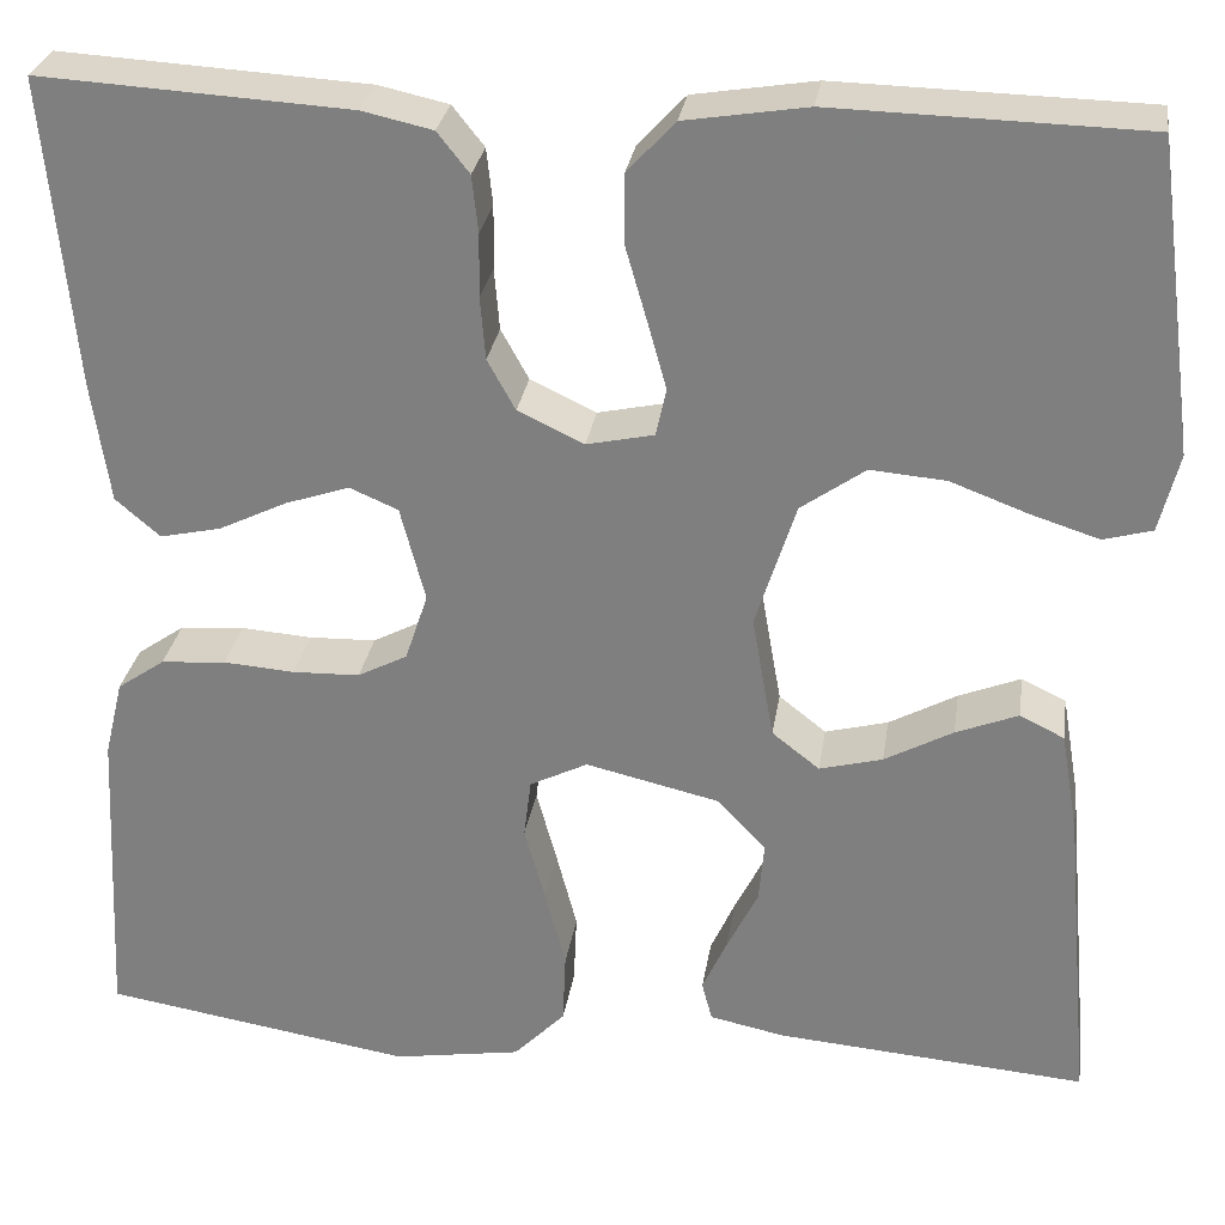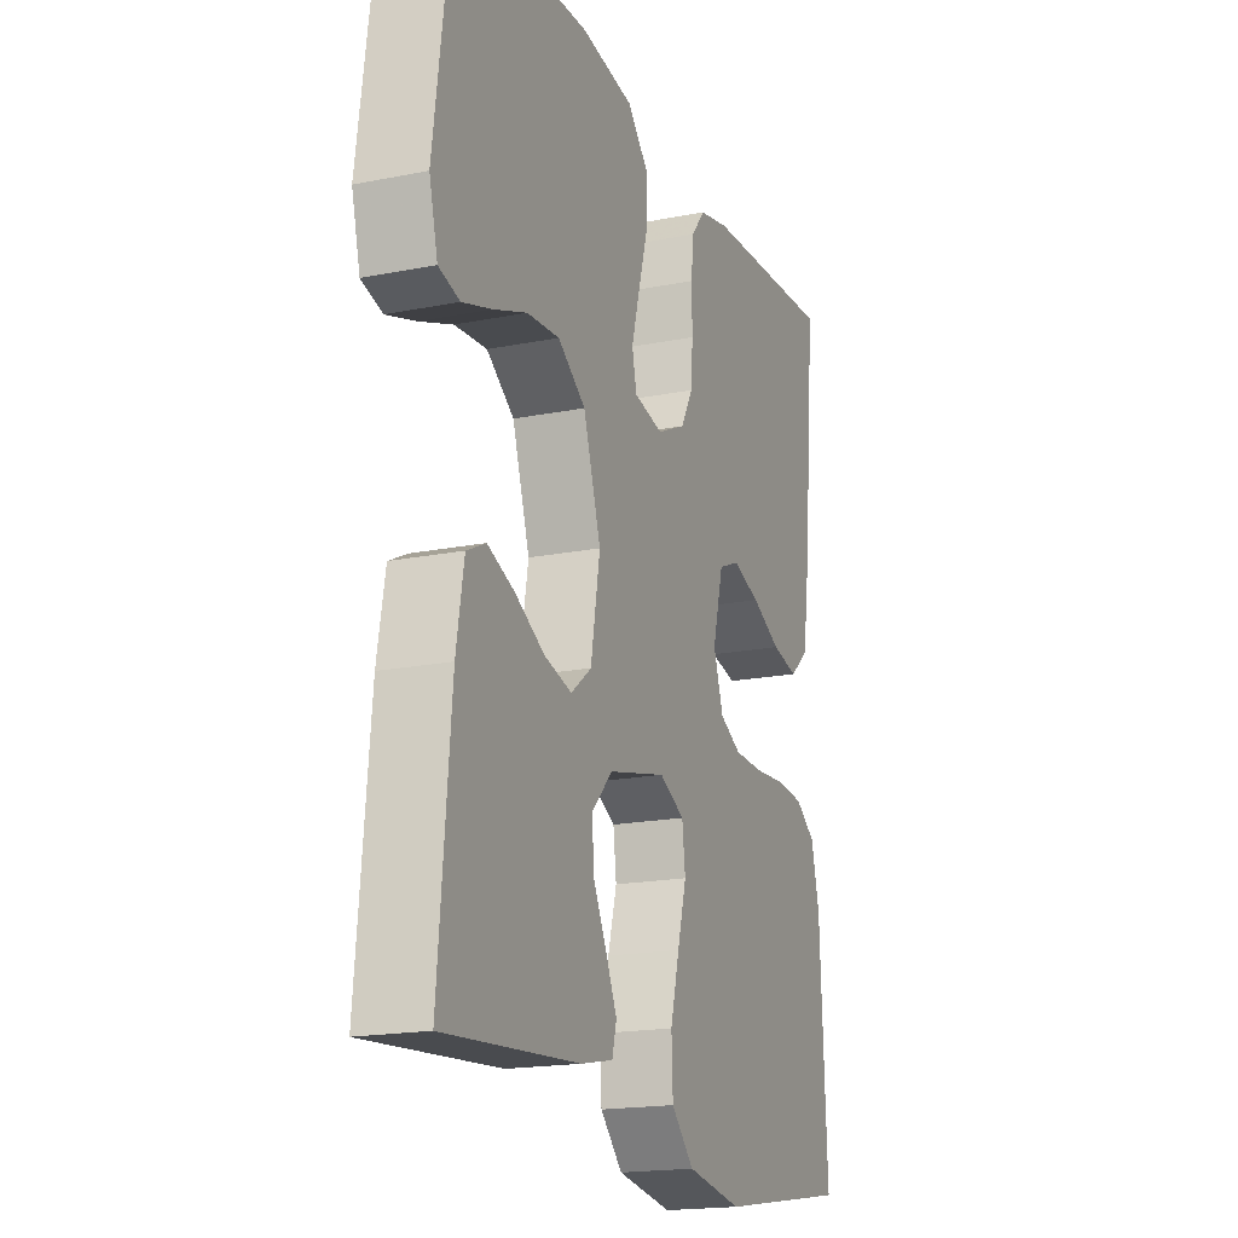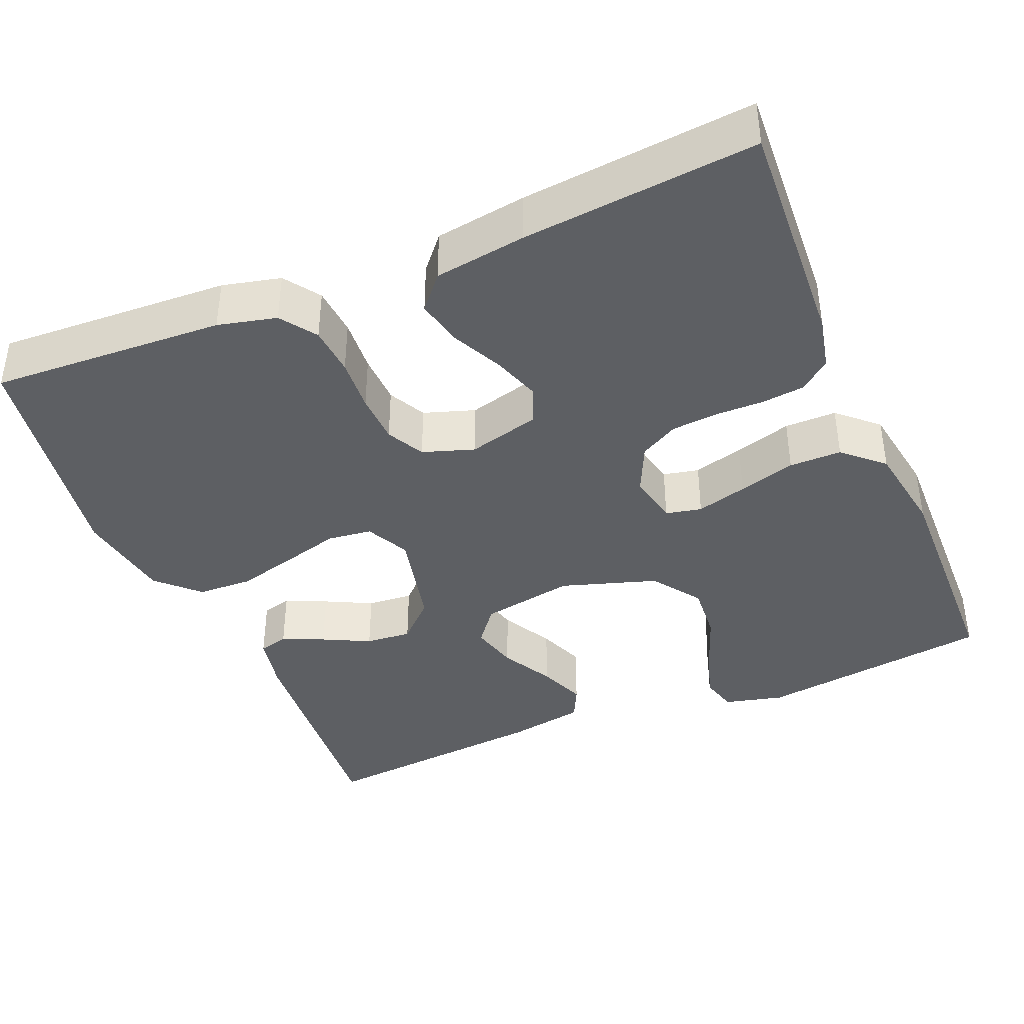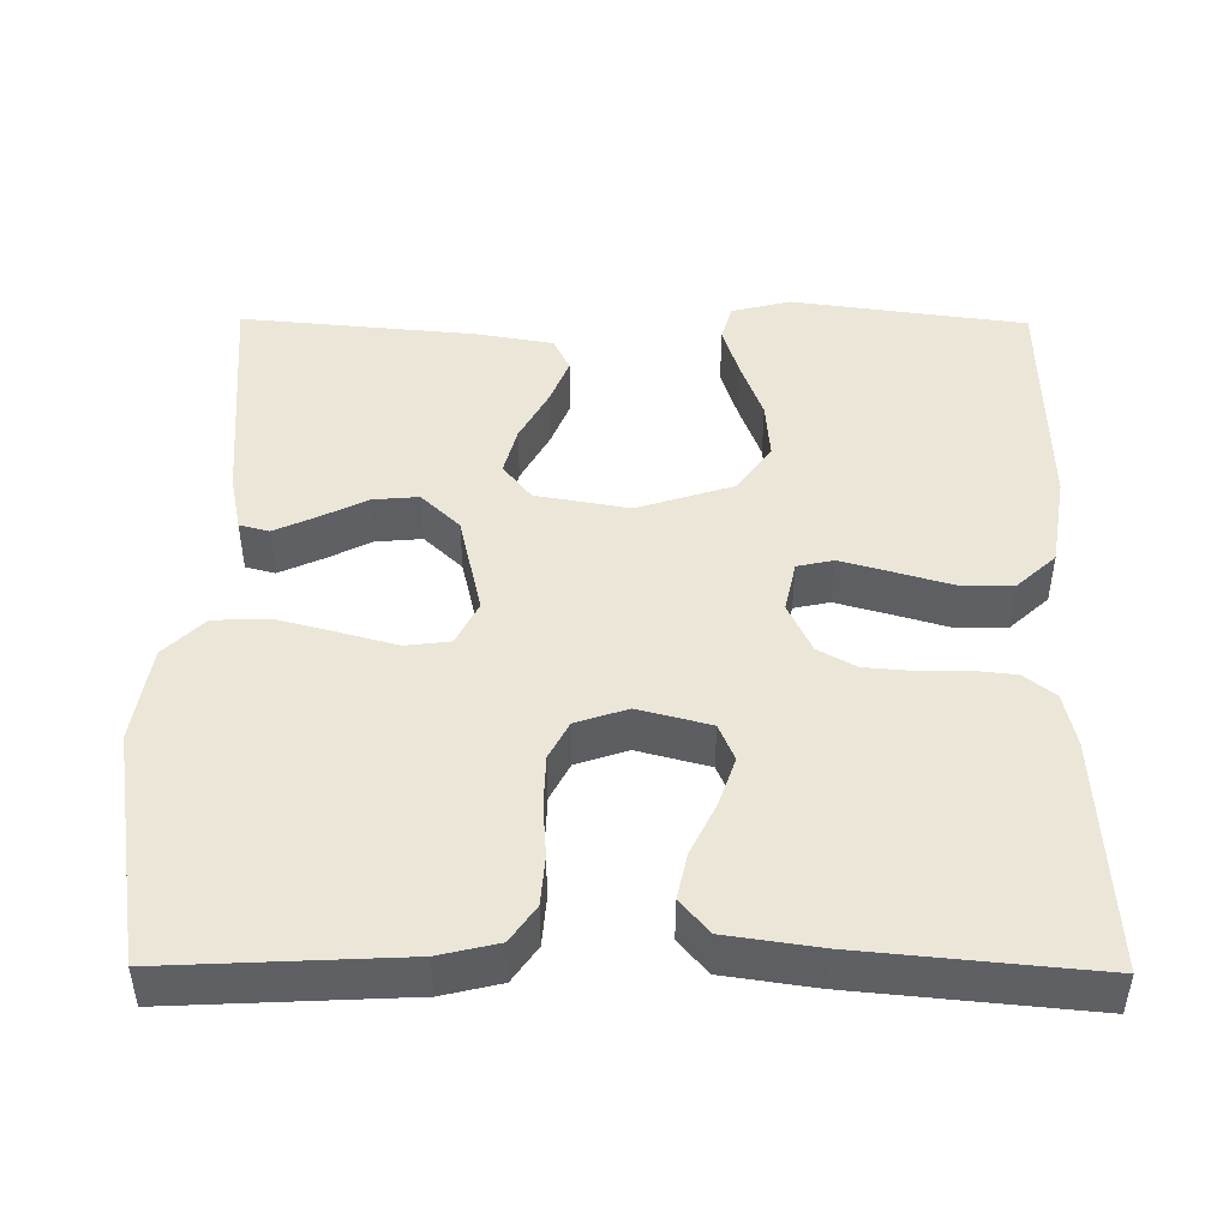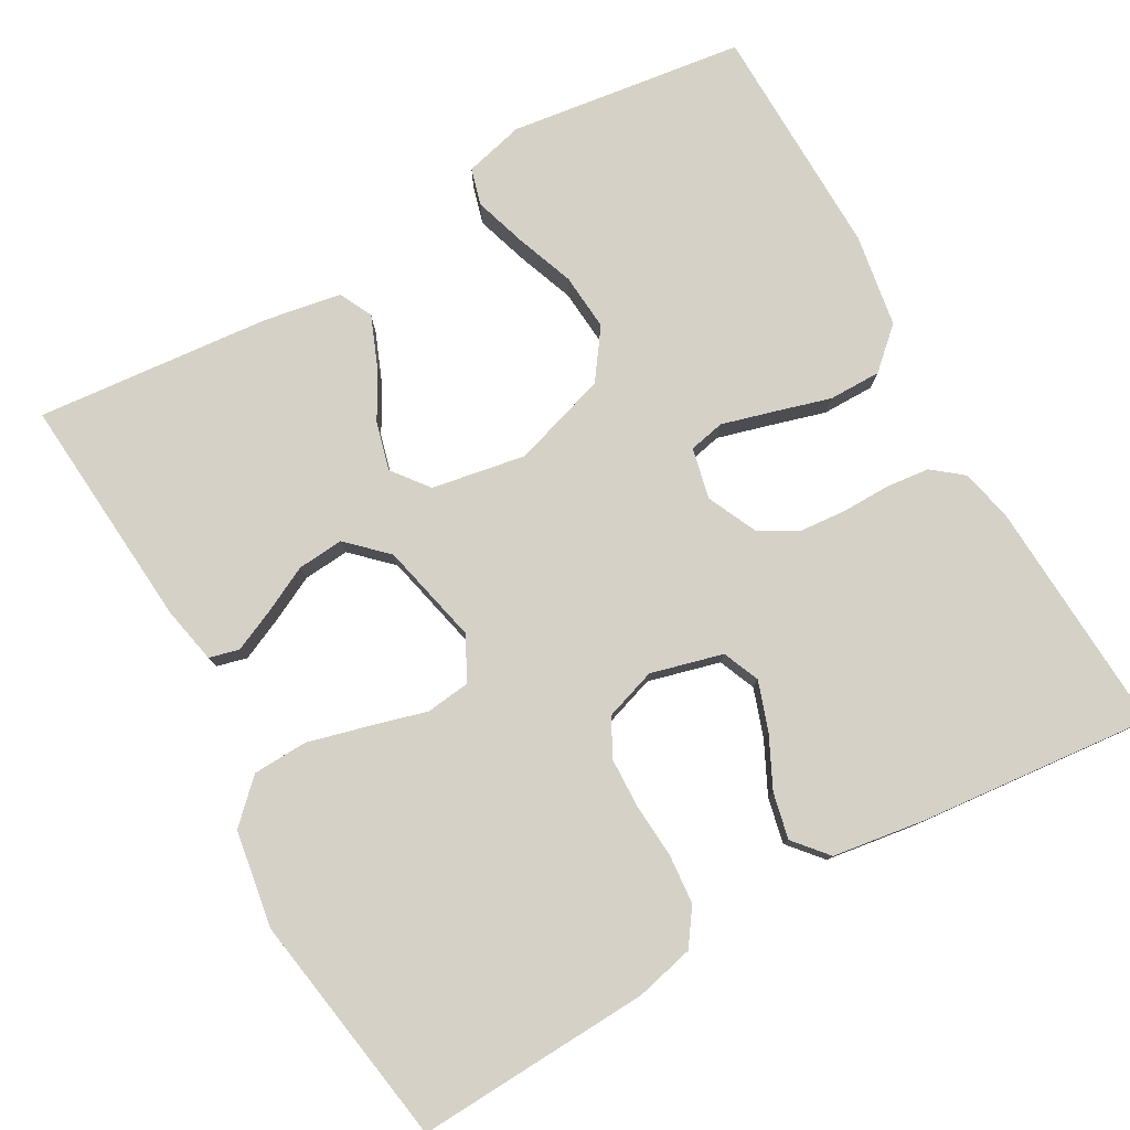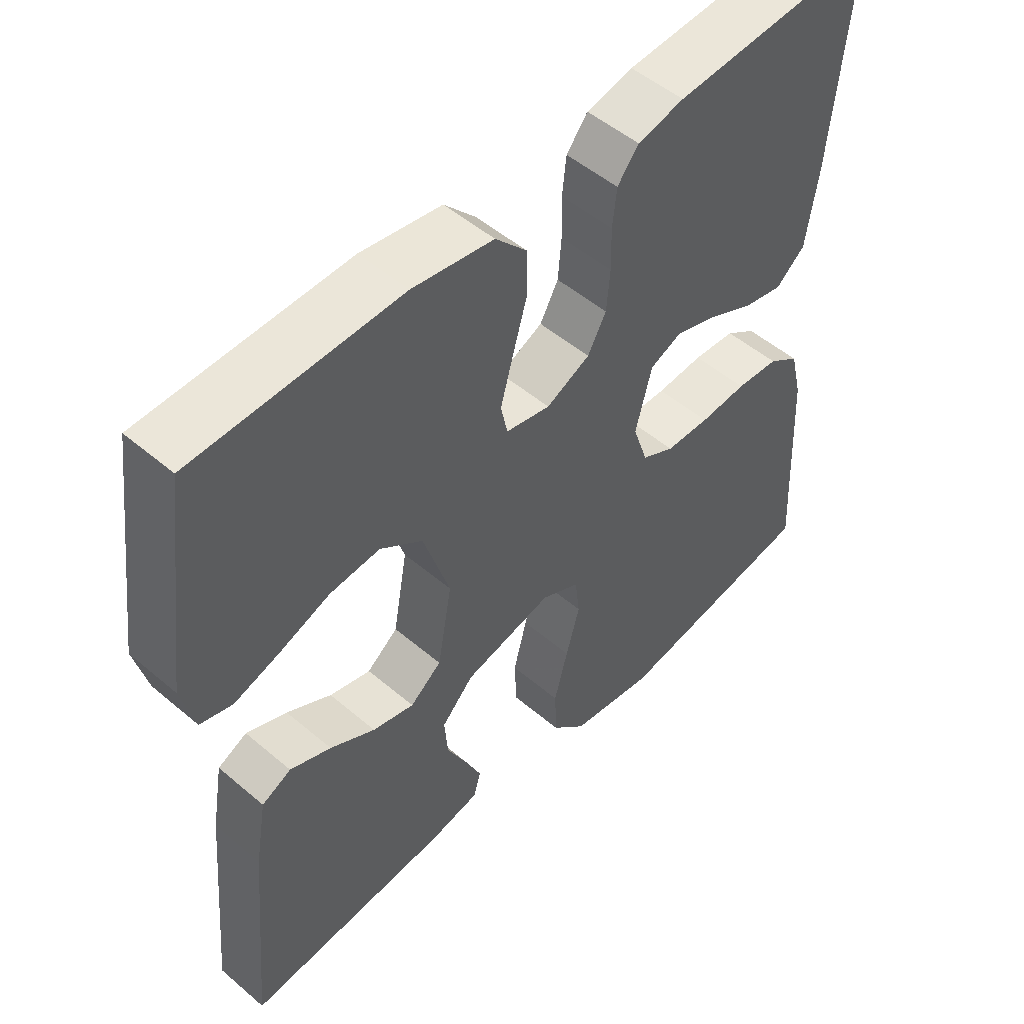
<metadata>
{"format":"obj","ext":"obj","renderer":"f3d","projection":"perspective","resolution":1024,"background":"white","views":[{"elev":28.7,"azim":8.6,"up":"+Z"},{"elev":-18.3,"azim":111.1,"up":"+Z"},{"elev":-40.1,"azim":-67.2,"up":"+Y"},{"elev":46.6,"azim":-89.5,"up":"+Y"},{"elev":79.1,"azim":-119.3,"up":"+Y"},{"elev":51.1,"azim":132.8,"up":"+Z"}]}
</metadata>
<code>
v 0.5 0.07 0.5
v 0.54 0.07 0.2
v 0.521 0.07 0.124
v 0.474 0.07 0.111
v 0.408 0.07 0.132
v 0.333 0.07 0.16
v 0.26 0.07 0.166
v 0.198 0.07 0.122
v 0.159 0.07 0
v 0.18 0.07 -0.12
v 0.226 0.07 -0.156
v 0.287 0.07 -0.14
v 0.353 0.07 -0.104
v 0.413 0.07 -0.08
v 0.456 0.07 -0.101
v 0.473 0.07 -0.2
v 0.5 0.07 -0.5
v 0.2 0.07 -0.476
v 0.127 0.07 -0.461
v 0.117 0.07 -0.423
v 0.141 0.07 -0.37
v 0.171 0.07 -0.31
v 0.176 0.07 -0.251
v 0.129 0.07 -0.202
v 0 0.07 -0.172
v -0.056 0.07 -0.2
v -0.063 0.07 -0.257
v -0.043 0.07 -0.33
v -0.023 0.07 -0.407
v -0.026 0.07 -0.477
v -0.076 0.07 -0.528
v -0.2 0.07 -0.548
v -0.5 0.07 -0.5
v -0.485 0.07 -0.2
v -0.467 0.07 -0.125
v -0.421 0.07 -0.093
v -0.358 0.07 -0.088
v -0.289 0.07 -0.093
v -0.224 0.07 -0.091
v -0.176 0.07 -0.066
v -0.154 0.07 0
v -0.178 0.07 0.092
v -0.225 0.07 0.112
v -0.287 0.07 0.091
v -0.353 0.07 0.059
v -0.412 0.07 0.046
v -0.455 0.07 0.083
v -0.472 0.07 0.2
v -0.5 0.07 0.5
v -0.2 0.07 0.483
v -0.132 0.07 0.468
v -0.101 0.07 0.429
v -0.095 0.07 0.374
v -0.096 0.07 0.312
v -0.091 0.07 0.252
v -0.064 0.07 0.203
v 0 0.07 0.173
v 0.065 0.07 0.187
v 0.075 0.07 0.233
v 0.057 0.07 0.298
v 0.036 0.07 0.371
v 0.036 0.07 0.438
v 0.082 0.07 0.488
v 0.2 0.07 0.507
v 0.5 0 0.5
v 0.54 0 0.2
v 0.521 0 0.124
v 0.474 0 0.111
v 0.408 0 0.132
v 0.333 0 0.16
v 0.26 0 0.166
v 0.198 0 0.122
v 0.159 0 0
v 0.18 0 -0.12
v 0.226 0 -0.156
v 0.287 0 -0.14
v 0.353 0 -0.104
v 0.413 0 -0.08
v 0.456 0 -0.101
v 0.473 0 -0.2
v 0.5 0 -0.5
v 0.2 0 -0.476
v 0.127 0 -0.461
v 0.117 0 -0.423
v 0.141 0 -0.37
v 0.171 0 -0.31
v 0.176 0 -0.251
v 0.129 0 -0.202
v 0 0 -0.172
v -0.056 0 -0.2
v -0.063 0 -0.257
v -0.043 0 -0.33
v -0.023 0 -0.407
v -0.026 0 -0.477
v -0.076 0 -0.528
v -0.2 0 -0.548
v -0.5 0 -0.5
v -0.485 0 -0.2
v -0.467 0 -0.125
v -0.421 0 -0.093
v -0.358 0 -0.088
v -0.289 0 -0.093
v -0.224 0 -0.091
v -0.176 0 -0.066
v -0.154 0 0
v -0.178 0 0.092
v -0.225 0 0.112
v -0.287 0 0.091
v -0.353 0 0.059
v -0.412 0 0.046
v -0.455 0 0.083
v -0.472 0 0.2
v -0.5 0 0.5
v -0.2 0 0.483
v -0.132 0 0.468
v -0.101 0 0.429
v -0.095 0 0.374
v -0.096 0 0.312
v -0.091 0 0.252
v -0.064 0 0.203
v 0 0 0.173
v 0.065 0 0.187
v 0.075 0 0.233
v 0.057 0 0.298
v 0.036 0 0.371
v 0.036 0 0.438
v 0.082 0 0.488
v 0.2 0 0.507
f 60 61 62 63
f 59 60 63 64
f 58 59 64 1
f 51 52 53 54
f 51 54 55
f 50 51 55
f 49 50 55
f 48 49 55 56
f 44 45 46 47
f 43 44 47 48
f 35 36 37 38
f 35 38 39
f 34 35 39
f 33 34 39
f 32 33 39 40
f 27 28 29 30
f 27 30 31 32
f 19 20 21 22
f 17 18 19 22
f 17 22 23
f 16 17 23 24
f 12 13 14 15
f 11 12 15 16
f 3 4 5 6
f 1 2 3 6
f 58 1 6 7
f 57 58 7 8
f 43 48 56 57
f 42 43 57 8
f 41 42 8 9
f 40 41 9 10
f 26 27 32 40
f 25 26 40
f 25 40 10 11
f 11 16 24 25
f 127 126 125 124
f 128 127 124 123
f 65 128 123 122
f 118 117 116 115
f 119 118 115
f 119 115 114
f 119 114 113
f 120 119 113 112
f 111 110 109 108
f 112 111 108 107
f 102 101 100 99
f 103 102 99
f 103 99 98
f 103 98 97
f 104 103 97 96
f 94 93 92 91
f 96 95 94 91
f 86 85 84 83
f 86 83 82 81
f 87 86 81
f 88 87 81 80
f 79 78 77 76
f 80 79 76 75
f 70 69 68 67
f 70 67 66 65
f 71 70 65 122
f 72 71 122 121
f 121 120 112 107
f 72 121 107 106
f 73 72 106 105
f 74 73 105 104
f 104 96 91 90
f 104 90 89
f 75 74 104 89
f 89 88 80 75
f 1 65 66 2
f 2 66 67 3
f 3 67 68 4
f 4 68 69 5
f 5 69 70 6
f 6 70 71 7
f 7 71 72 8
f 8 72 73 9
f 9 73 74 10
f 10 74 75 11
f 11 75 76 12
f 12 76 77 13
f 13 77 78 14
f 14 78 79 15
f 15 79 80 16
f 16 80 81 17
f 17 81 82 18
f 18 82 83 19
f 19 83 84 20
f 20 84 85 21
f 21 85 86 22
f 22 86 87 23
f 23 87 88 24
f 24 88 89 25
f 25 89 90 26
f 26 90 91 27
f 27 91 92 28
f 28 92 93 29
f 29 93 94 30
f 30 94 95 31
f 31 95 96 32
f 32 96 97 33
f 33 97 98 34
f 34 98 99 35
f 35 99 100 36
f 36 100 101 37
f 37 101 102 38
f 38 102 103 39
f 39 103 104 40
f 40 104 105 41
f 41 105 106 42
f 42 106 107 43
f 43 107 108 44
f 44 108 109 45
f 45 109 110 46
f 46 110 111 47
f 47 111 112 48
f 48 112 113 49
f 49 113 114 50
f 50 114 115 51
f 51 115 116 52
f 52 116 117 53
f 53 117 118 54
f 54 118 119 55
f 55 119 120 56
f 56 120 121 57
f 57 121 122 58
f 58 122 123 59
f 59 123 124 60
f 60 124 125 61
f 61 125 126 62
f 62 126 127 63
f 63 127 128 64
f 64 128 65 1

</code>
